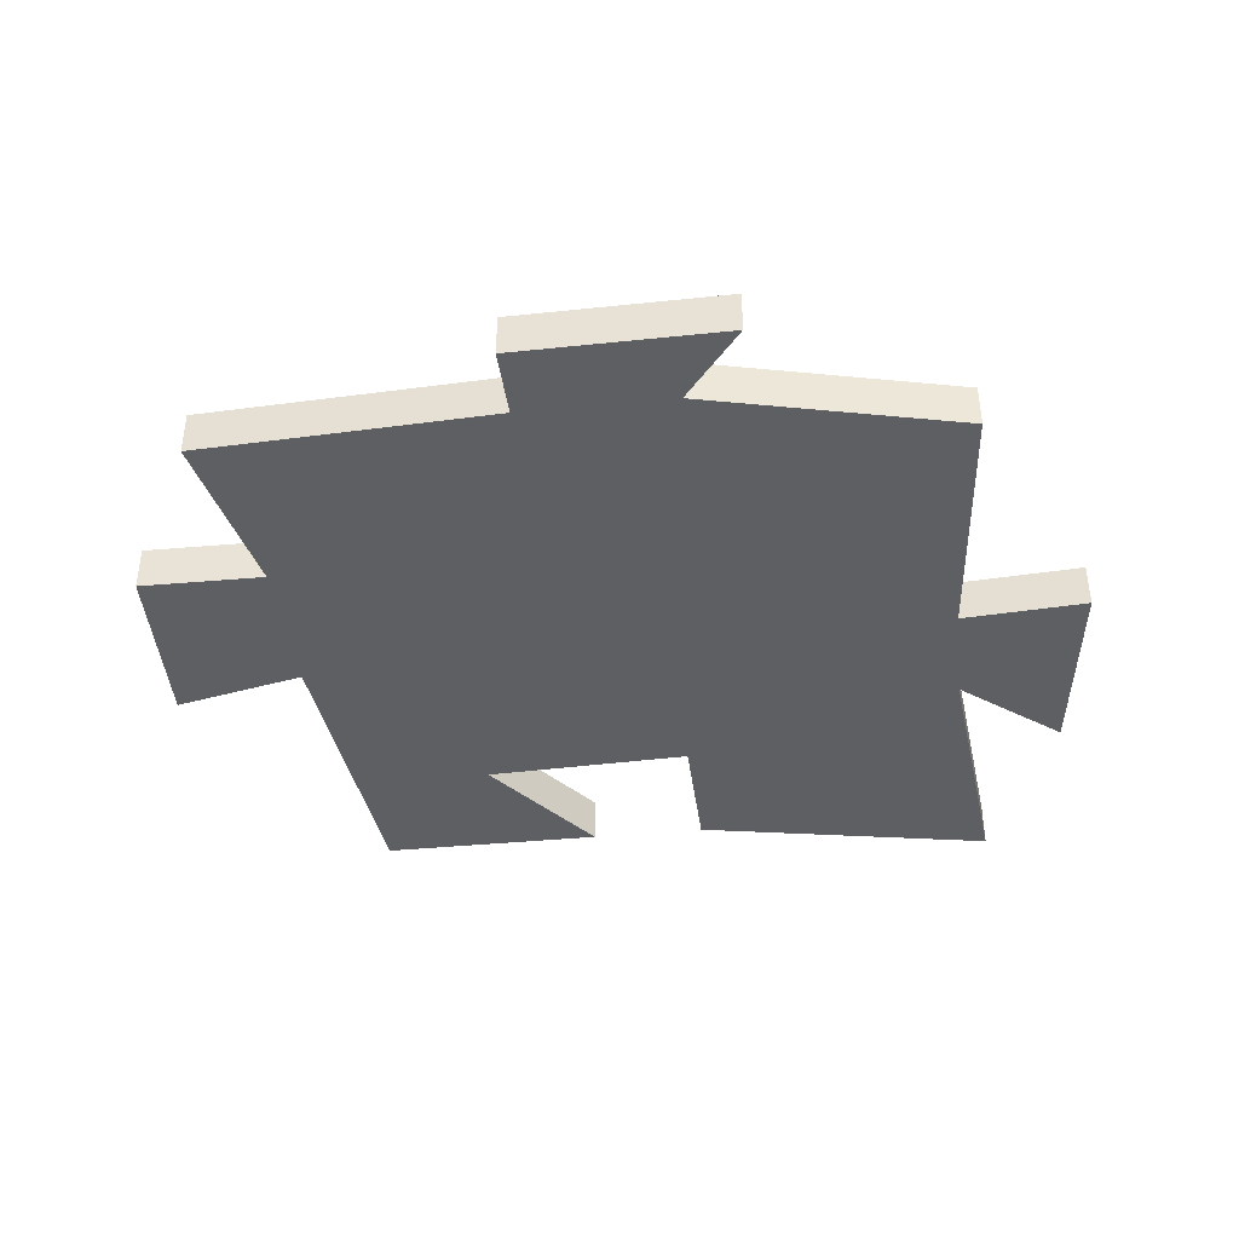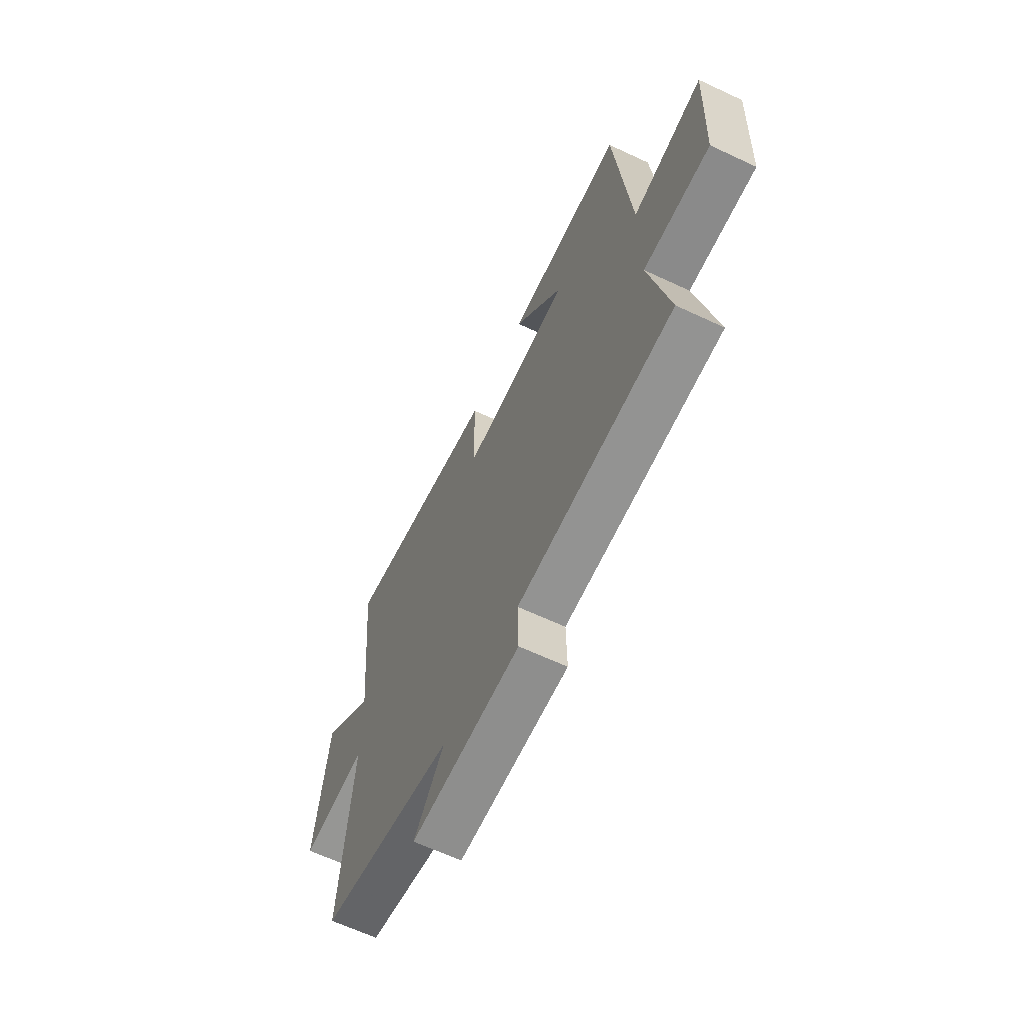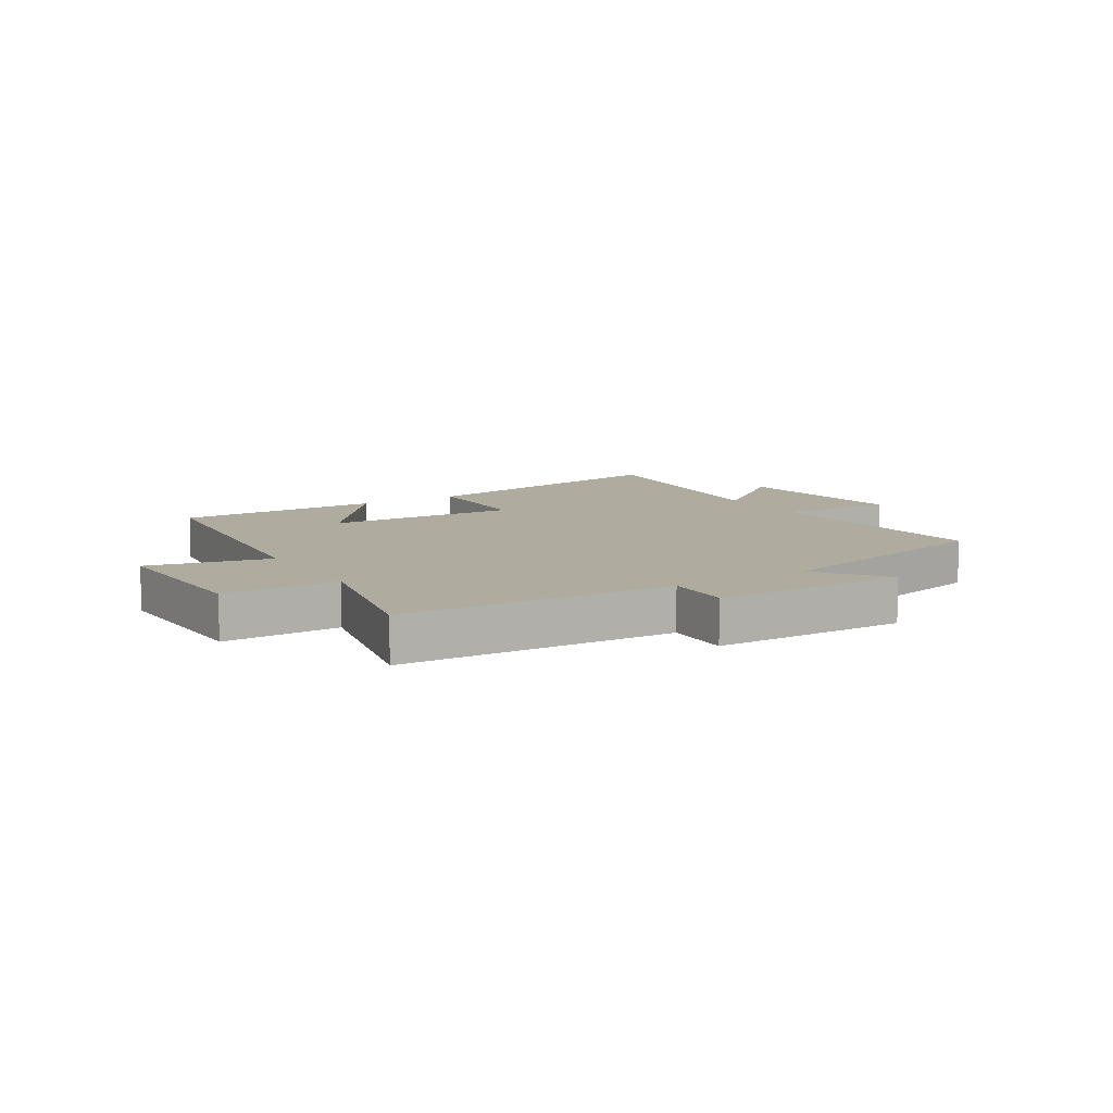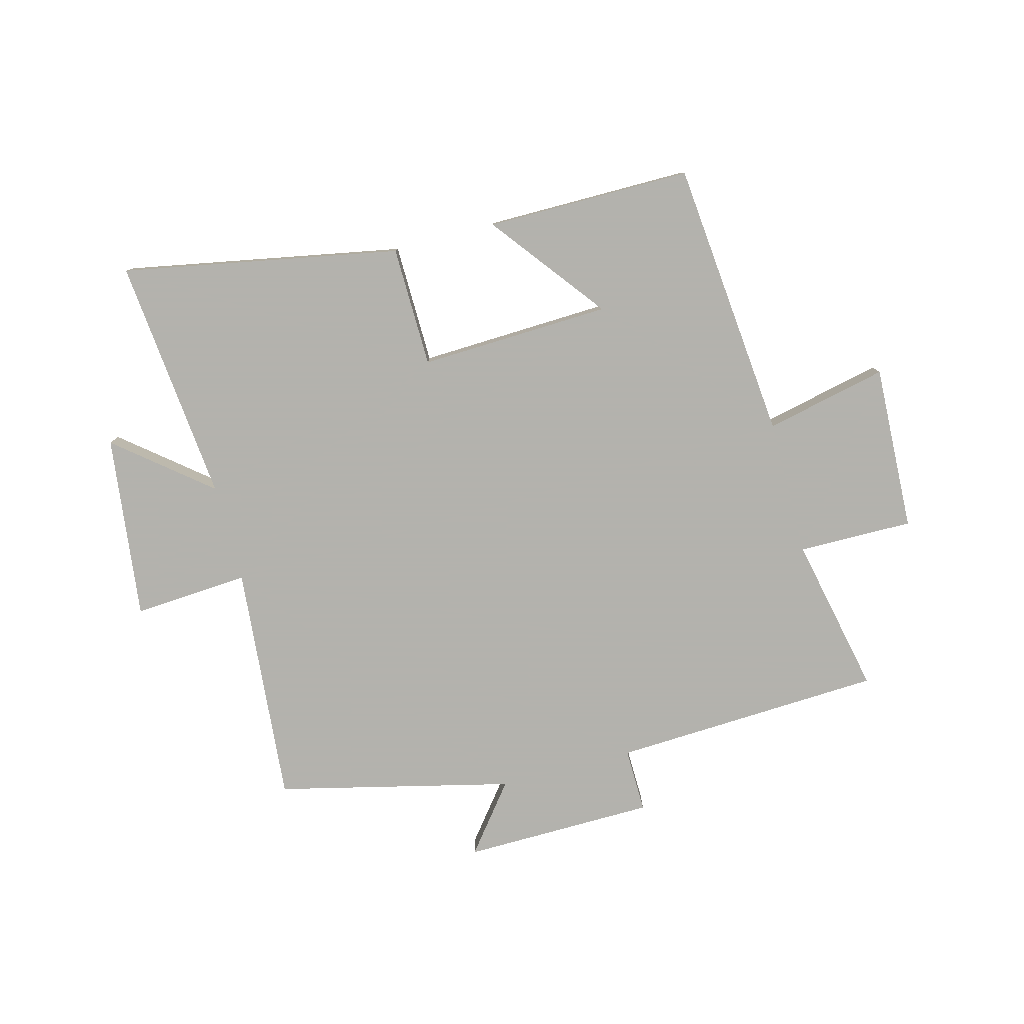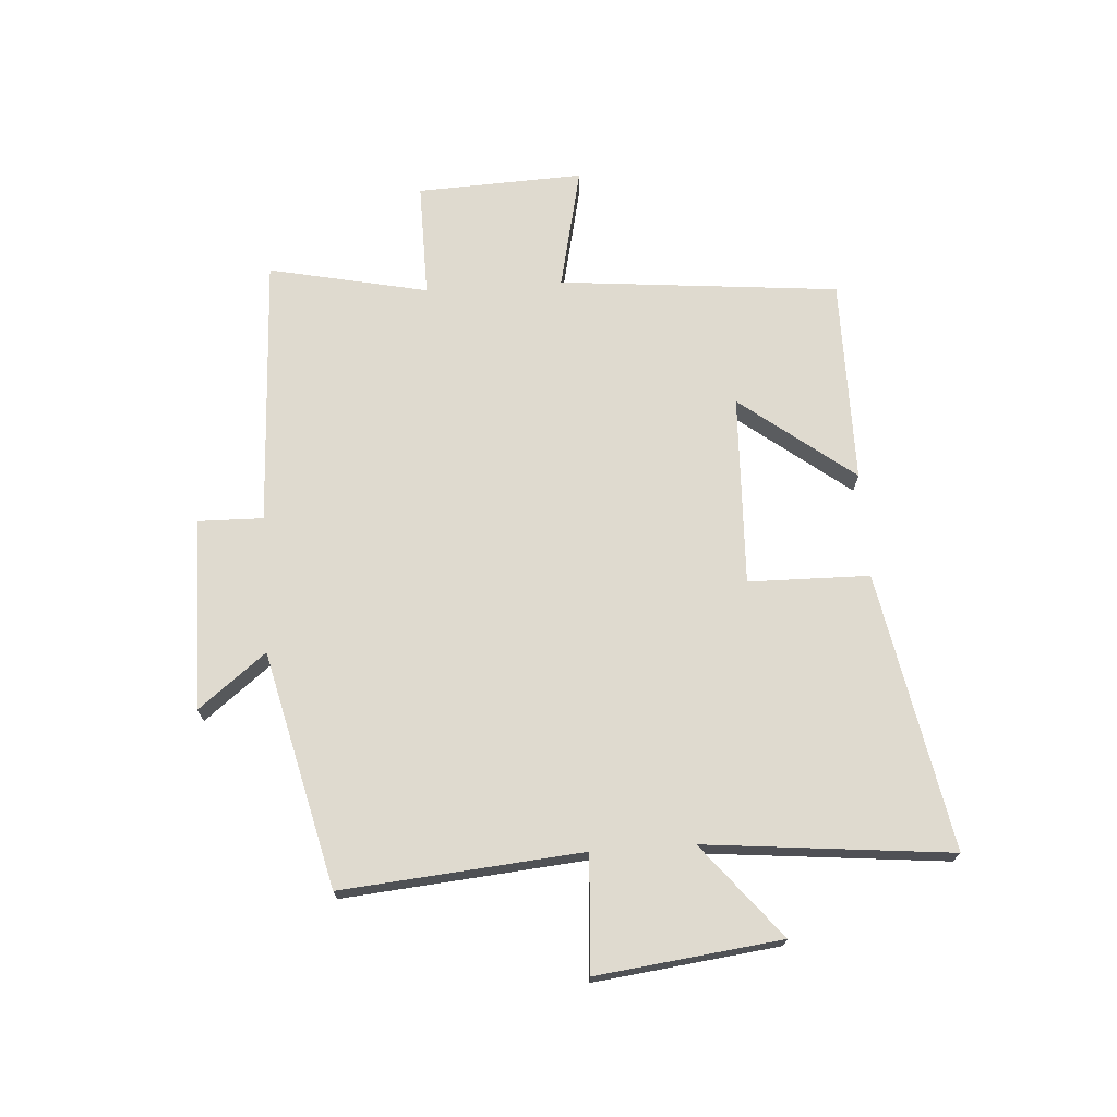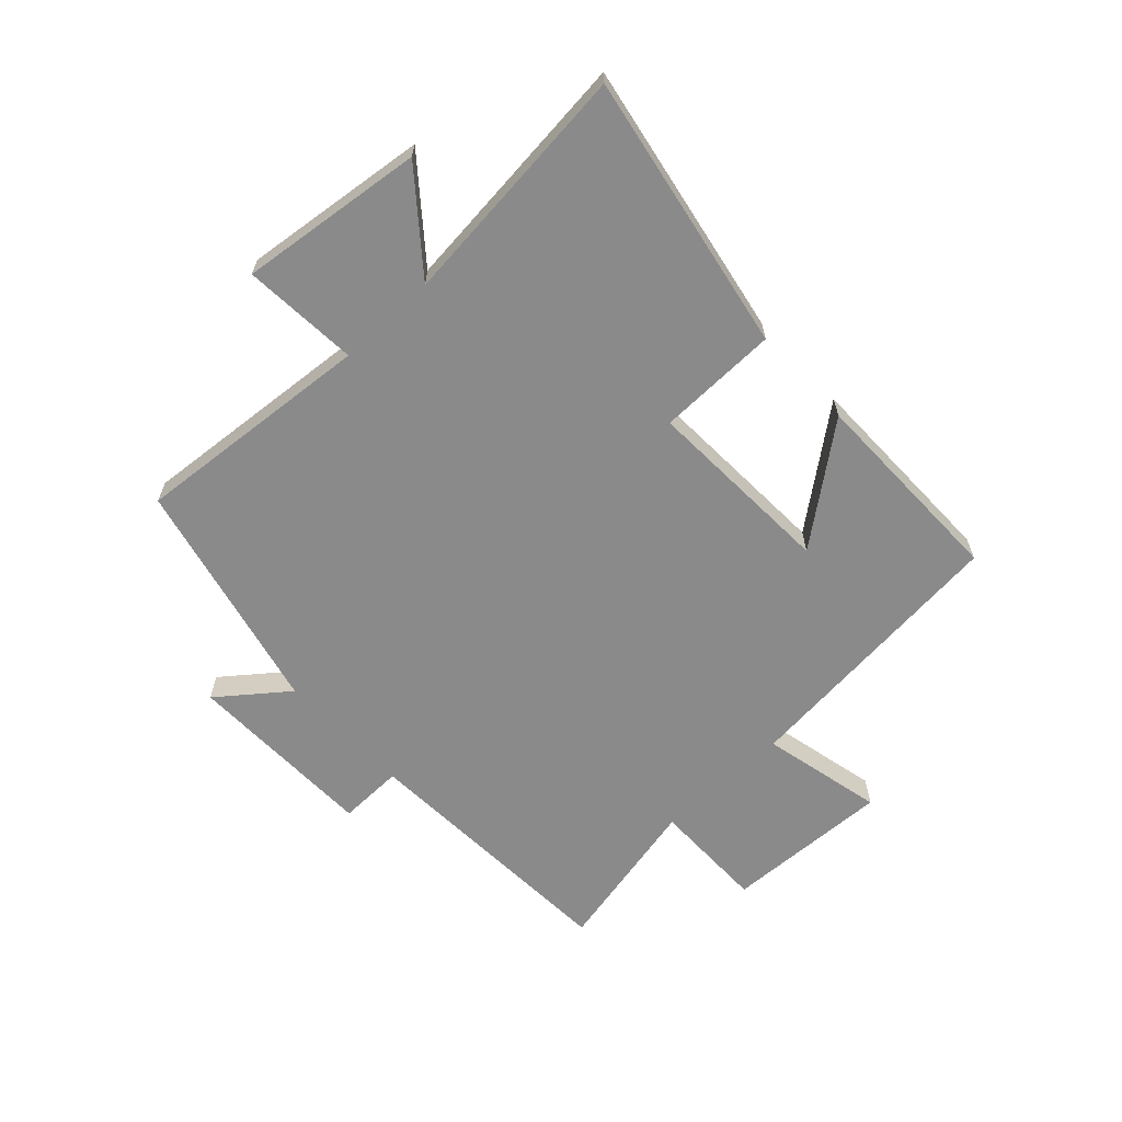
<metadata>
{"format":"obj","ext":"obj","renderer":"f3d","projection":"perspective","resolution":1024,"background":"white","views":[{"elev":-40.2,"azim":-173.3,"up":"+Y"},{"elev":-64.1,"azim":64.7,"up":"+Z"},{"elev":9.6,"azim":148.6,"up":"+Y"},{"elev":-79.4,"azim":14.9,"up":"+Y"},{"elev":70.8,"azim":-93.8,"up":"+Y"},{"elev":-63.5,"azim":-46.8,"up":"+Y"}]}
</metadata>
<code>
v -0.536 0.07 -0.404
v -0.5 0.07 0.003
v -0.696 0.07 -0.01
v -0.658 0.07 0.302
v -0.5 0.07 0.173
v -0.541 0.07 0.589
v -0.071 0.07 0.5
v -0.068 0.07 0.295
v 0.256 0.07 0.307
v 0.107 0.07 0.5
v 0.455 0.07 0.5
v 0.5 0.07 0.025
v 0.707 0.07 0.071
v 0.695 0.07 -0.211
v 0.5 0.07 -0.209
v 0.557 0.07 -0.479
v 0.097 0.07 -0.5
v 0.099 0.07 -0.61
v -0.227 0.07 -0.614
v -0.137 0.07 -0.5
v -0.536 0 -0.404
v -0.5 0 0.003
v -0.696 0 -0.01
v -0.658 0 0.302
v -0.5 0 0.173
v -0.541 0 0.589
v -0.071 0 0.5
v -0.068 0 0.295
v 0.256 0 0.307
v 0.107 0 0.5
v 0.455 0 0.5
v 0.5 0 0.025
v 0.707 0 0.071
v 0.695 0 -0.211
v 0.5 0 -0.209
v 0.557 0 -0.479
v 0.097 0 -0.5
v 0.099 0 -0.61
v -0.227 0 -0.614
v -0.137 0 -0.5
f 17 18 19 20
f 20 1 2
f 17 20 2
f 16 17 2
f 15 16 2
f 12 13 14 15
f 12 15 2
f 9 10 11 12
f 8 9 12 2
f 5 6 7 8
f 5 8 2 3
f 3 4 5
f 40 39 38 37
f 22 21 40
f 22 40 37
f 22 37 36
f 22 36 35
f 35 34 33 32
f 22 35 32
f 32 31 30 29
f 22 32 29 28
f 28 27 26 25
f 23 22 28 25
f 25 24 23
f 1 21 22 2
f 2 22 23 3
f 3 23 24 4
f 4 24 25 5
f 5 25 26 6
f 6 26 27 7
f 7 27 28 8
f 8 28 29 9
f 9 29 30 10
f 10 30 31 11
f 11 31 32 12
f 12 32 33 13
f 13 33 34 14
f 14 34 35 15
f 15 35 36 16
f 16 36 37 17
f 17 37 38 18
f 18 38 39 19
f 19 39 40 20
f 20 40 21 1

</code>
